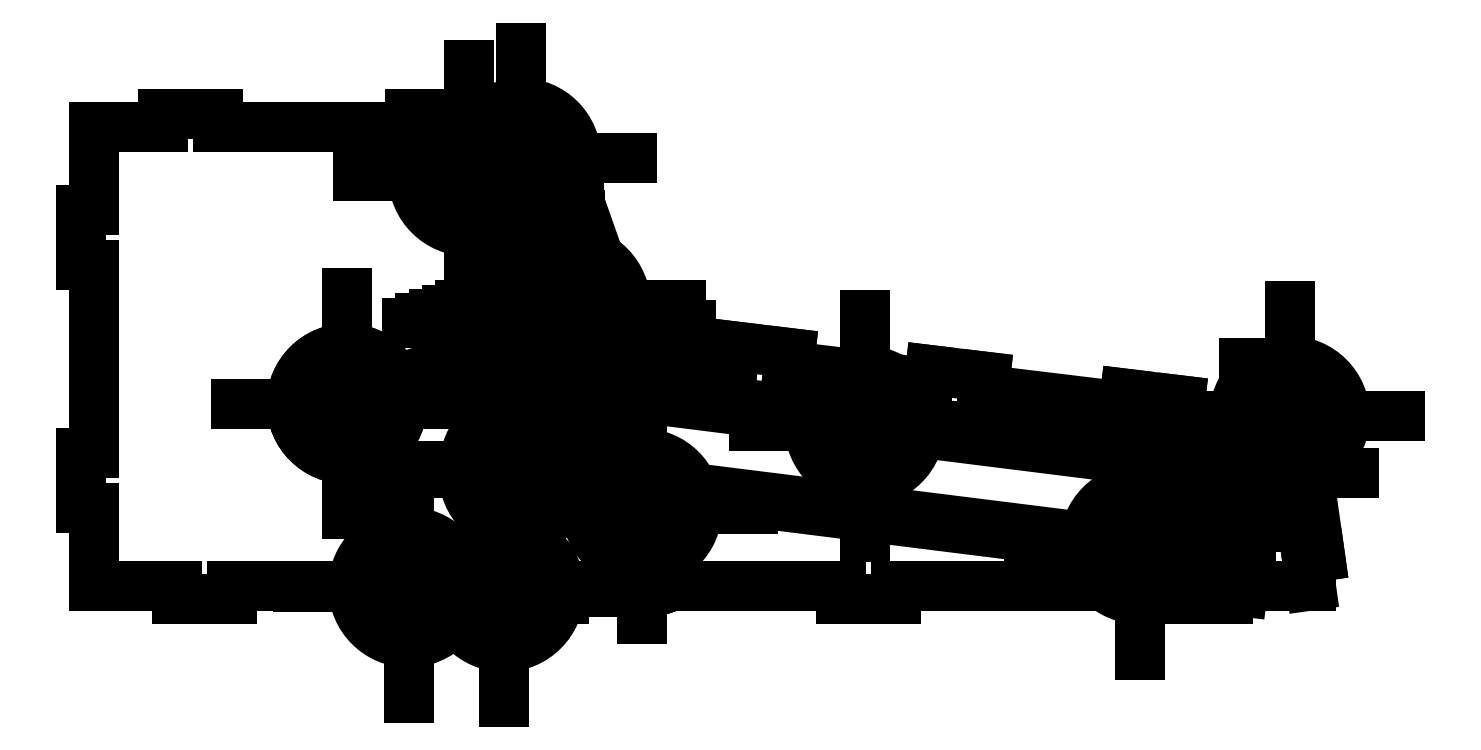
<metadata>
{"format":"dxf","ext":"dxf","renderer":"ezdxf+matplotlib","layout":"modelspace","background":"white","min_lineweight":24,"dpi":150}
</metadata>
<code>
0
SECTION
2
ENTITIES
0
LINE
8
0
10
0.743
20
4.38
11
0.743
21
4.262
0
LINE
8
0
10
1.243
20
4.262
11
1.243
21
4.38
0
LINE
8
0
10
2.974
20
4.38
11
2.974
21
4.262
0
LINE
8
0
10
3.474
20
4.262
11
3.474
21
4.38
0
LINE
8
0
10
0.118
20
4.262
11
0.743
21
4.262
0
LINE
8
0
10
1.243
20
4.262
11
2.974
21
4.262
0
LINE
8
0
10
3.474
20
4.262
11
4.144
21
4.262
0
LINE
8
0
10
0.743
20
4.38
11
1.243
21
4.38
0
LINE
8
0
10
2.974
20
4.38
11
3.474
21
4.38
0
LINE
8
0
10
0.118
20
3.512
11
0.118
21
4.262
0
LINE
8
0
10
0.118
20
1.32
11
0.118
21
3.012
0
LINE
8
0
10
0.118
20
0.118
11
0.118
21
0.8203
0
LINE
8
0
10
0
20
0.8203
11
-9.395e-16
21
1.32
0
LINE
8
0
10
-2.143e-16
20
3.012
11
0
21
3.512
0
LINE
8
0
10
0
20
3.512
11
0.118
21
3.512
0
LINE
8
0
10
-2.143e-16
20
3.012
11
0.118
21
3.012
0
LINE
8
0
10
-9.395e-16
20
1.32
11
0.118
21
1.32
0
LINE
8
0
10
-1.154e-15
20
0.8203
11
0.118
21
0.8203
0
LINE
8
0
10
0.868
20
0
11
1.368
21
0
0
LINE
8
0
10
3.868
20
0
11
4.368
21
0
0
LINE
8
0
10
6.868
20
0
11
7.368
21
0
0
LINE
8
0
10
9.868
20
0
11
10.37
21
0
0
LINE
8
0
10
0.118
20
0.118
11
0.868
21
0.118
0
LINE
8
0
10
1.368
20
0.118
11
3.868
21
0.118
0
LINE
8
0
10
4.368
20
0.118
11
6.868
21
0.118
0
LINE
8
0
10
7.368
20
0.118
11
9.868
21
0.118
0
LINE
8
0
10
10.37
20
0.118
11
11.12
21
0.118
0
LINE
8
0
10
0.868
20
0.118
11
0.868
21
0
0
LINE
8
0
10
1.368
20
0
11
1.368
21
0.118
0
LINE
8
0
10
3.868
20
0.118
11
3.868
21
0
0
LINE
8
0
10
4.368
20
0.118
11
4.368
21
0
0
LINE
8
0
10
6.868
20
0.118
11
6.868
21
0
0
LINE
8
0
10
7.368
20
0.118
11
7.368
21
0
0
LINE
8
0
10
9.868
20
0.118
11
9.868
21
0
0
LINE
8
0
10
10.37
20
0.118
11
10.37
21
0
0
LINE
8
0
10
10.95
20
1.308
11
11.07
21
1.325
0
LINE
8
0
10
11.08
20
0.3655
11
11.12
21
0.118
0
LINE
8
0
10
11.07
20
1.325
11
11.2
21
0.3823
0
LINE
8
0
10
11.08
20
0.3655
11
11.2
21
0.3823
0
LINE
8
0
10
10.92
20
1.556
11
10.95
21
1.308
0
LINE
8
0
10
5.916
20
2.279
11
6.412
21
2.219
0
LINE
8
0
10
7.678
20
2.066
11
8.174
21
2.006
0
LINE
8
0
10
9.44
20
1.853
11
9.936
21
1.793
0
LINE
8
0
10
9.922
20
1.676
11
10.92
21
1.556
0
LINE
8
0
10
8.16
20
1.889
11
9.426
21
1.736
0
LINE
8
0
10
6.398
20
2.102
11
7.664
21
1.949
0
LINE
8
0
10
5.902
20
2.162
11
5.916
21
2.279
0
LINE
8
0
10
6.398
20
2.102
11
6.412
21
2.219
0
LINE
8
0
10
7.664
20
1.949
11
7.678
21
2.066
0
LINE
8
0
10
8.16
20
1.889
11
8.174
21
2.006
0
LINE
8
0
10
9.426
20
1.736
11
9.44
21
1.853
0
LINE
8
0
10
9.922
20
1.676
11
9.936
21
1.793
0
INSERT
8
side
2
keyb
10
11.04
20
1.541
30
0
41
1
42
1
43
0
50
0
70
    1
71
    1
44
0
45
0
0
INSERT
8
side
2
front
10
11.13
20
-0.0008219
30
0
41
1
42
1
43
0
50
0
70
    1
71
    1
44
0
45
0
0
INSERT
8
side
2
window
10
4.852
20
2.249
30
0
41
1
42
1
43
0
50
0
70
    1
71
    1
44
0
45
0
0
INSERT
8
0
2
dpy_brd-0
10
2.844
20
0.063
30
0
41
1
42
1
43
0
50
18.63
70
    1
71
    1
44
0
45
0
0
INSERT
8
0
2
cpu_kb3
10
10.25
20
0.09407
30
0
41
1
42
1
43
0
50
0
70
    1
71
    1
44
0
45
0
0
INSERT
8
side
2
top
10
-0.002
20
4.262
30
0
41
1
42
1
43
0
50
0
70
    1
71
    1
44
0
45
0
0
INSERT
8
side
2
bottom
10
-0.002
20
-0.002
30
0
41
1
42
1
43
0
50
0
70
    1
71
    1
44
0
45
0
0
INSERT
8
side
2
back
10
-0.002
20
-0.002
30
0
41
1
42
1
43
0
50
0
70
    1
71
    1
44
0
45
0
0
LINE
8
side
10
4.312
20
3.785
11
4.425
21
3.825
0
LINE
8
side
10
4.646
20
2.834
11
4.759
21
2.874
0
LINE
8
0
10
4.312
20
3.785
11
4.423
21
3.824
0
LINE
8
0
10
4.646
20
2.834
11
4.759
21
2.874
0
LINE
8
0
10
4.423
20
3.824
11
4.757
21
2.873
0
LINE
8
0
10
4.836
20
2.291
11
5.902
21
2.162
0
LINE
8
0
10
4.144
20
4.262
11
4.312
21
3.785
0
LINE
8
0
10
4.646
20
2.834
11
4.837
21
2.291
0
ENDSEC
0
EOF

</code>
